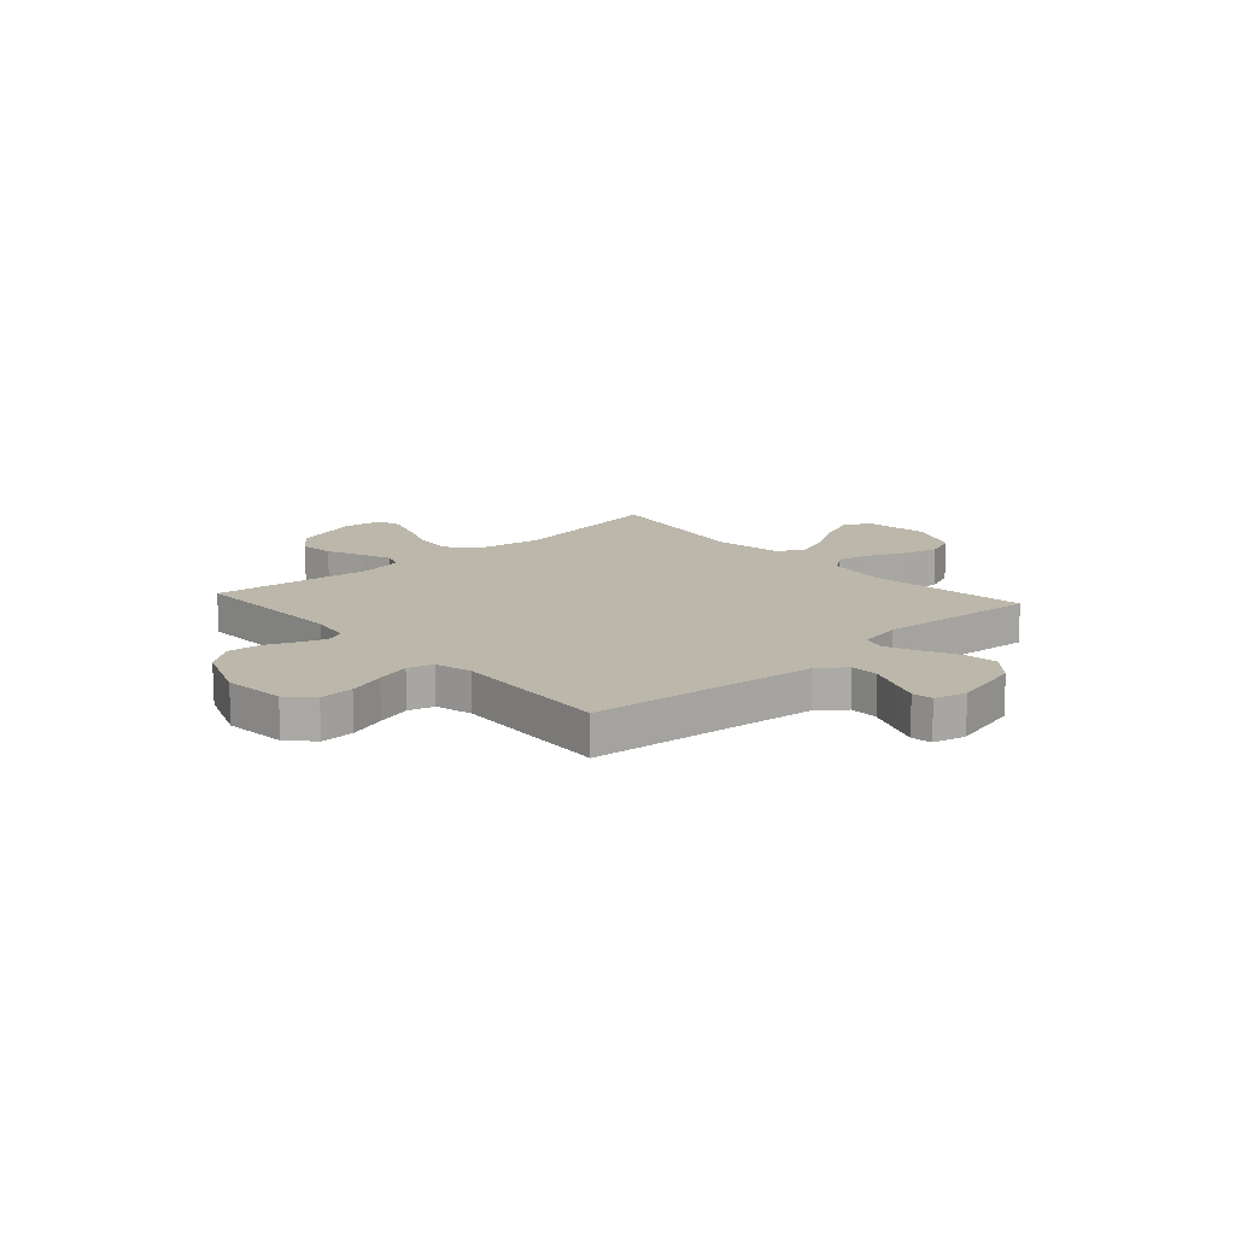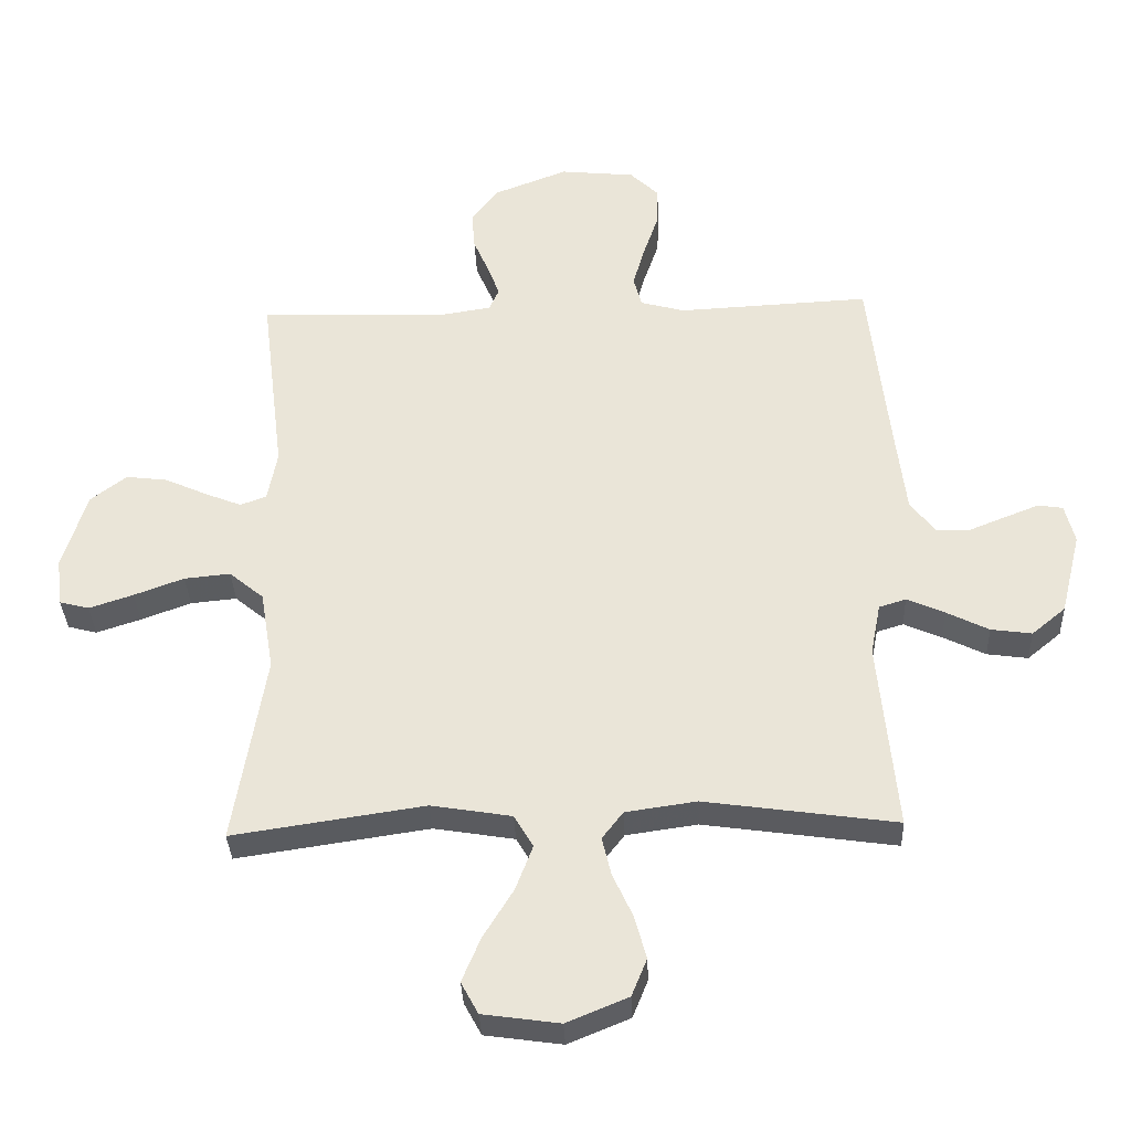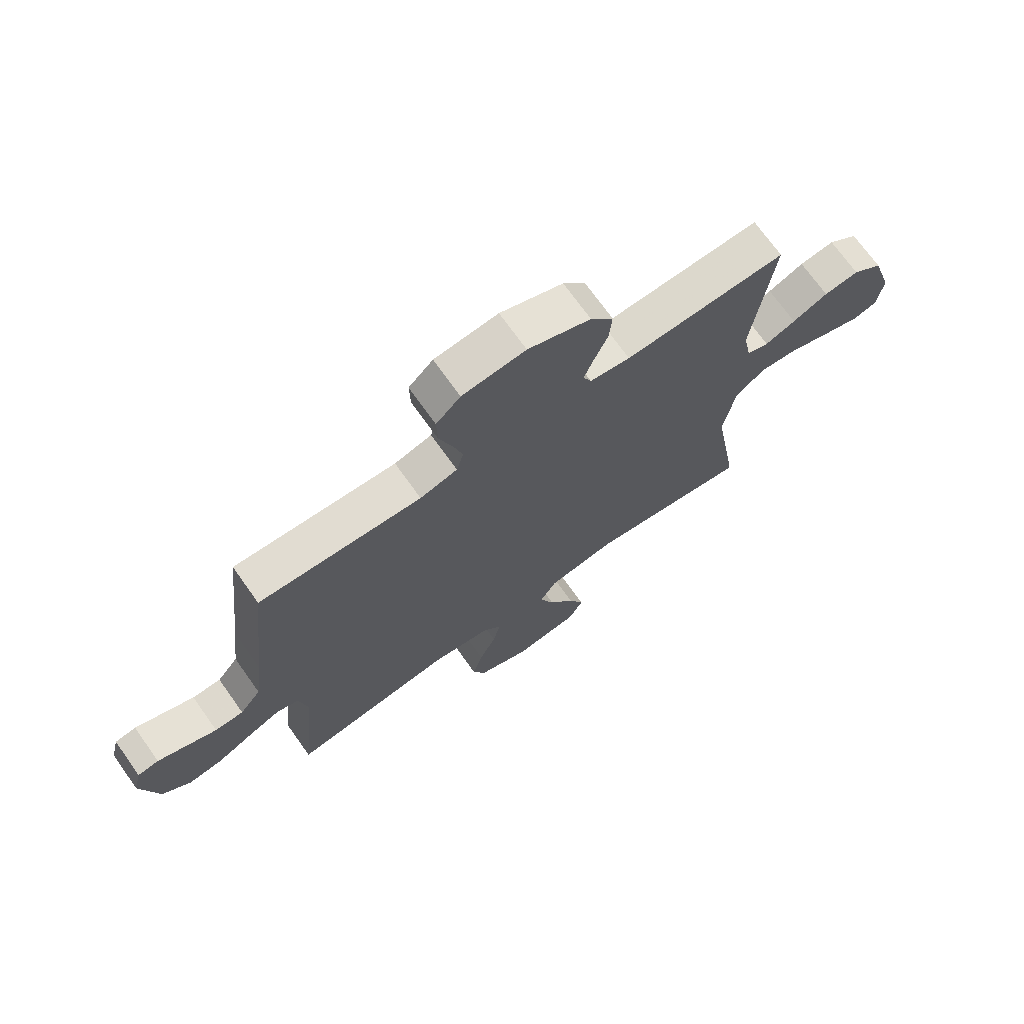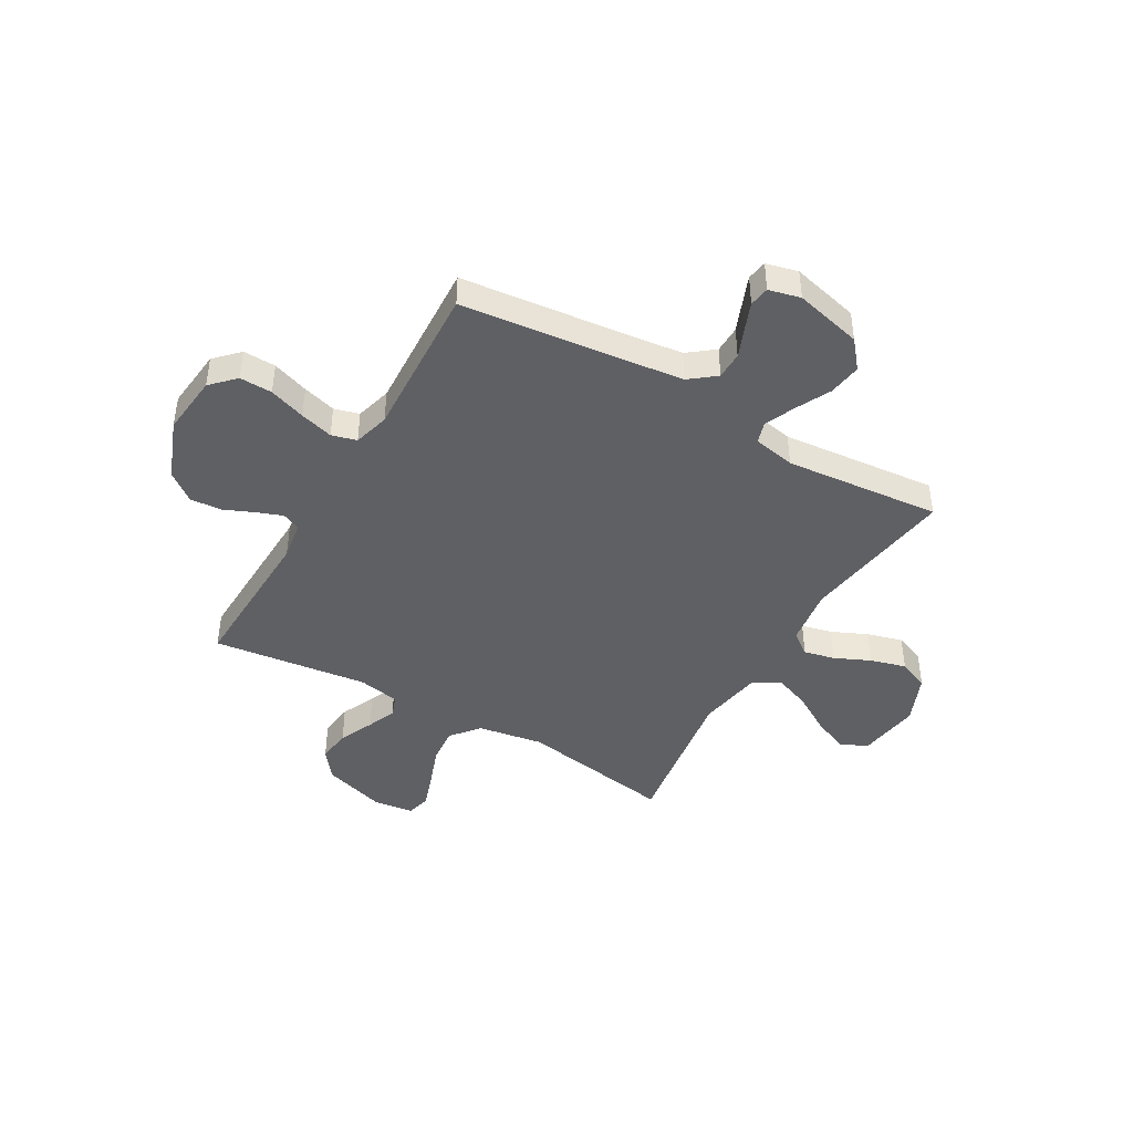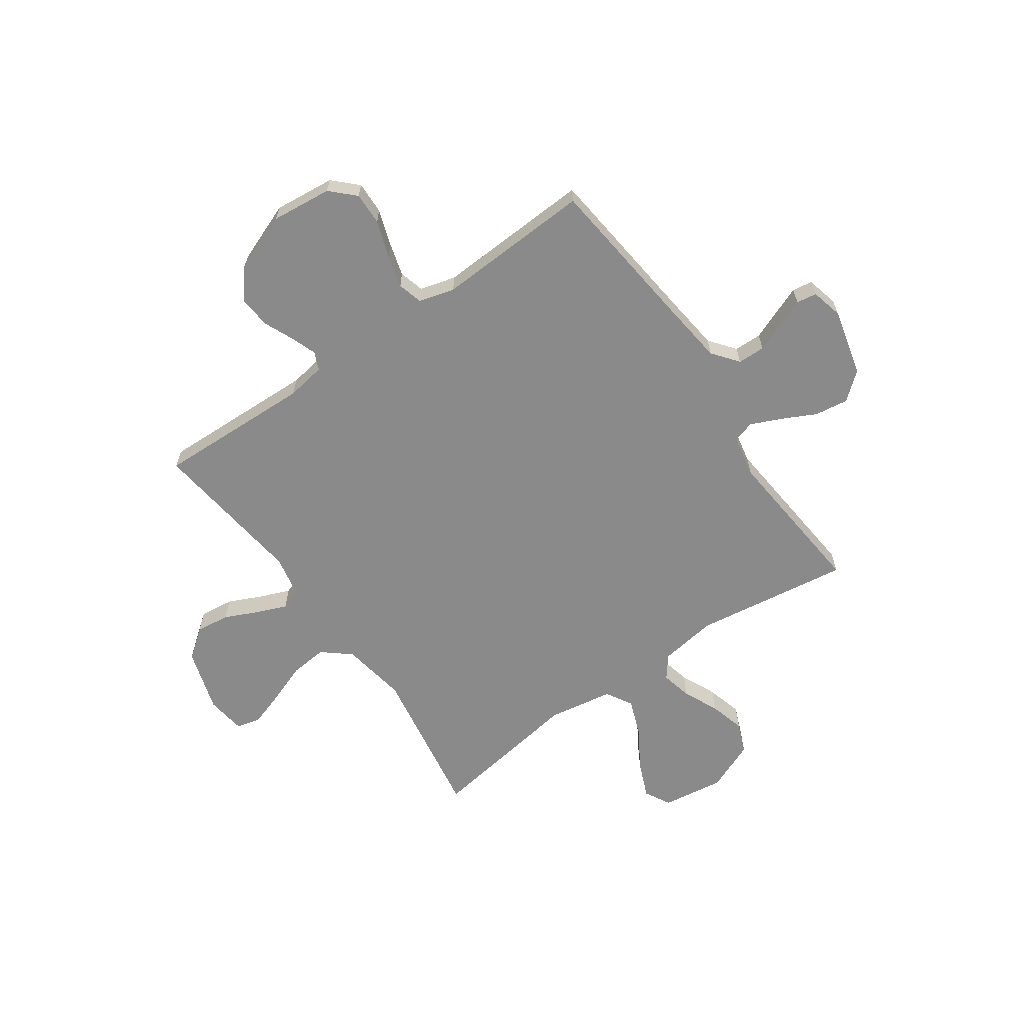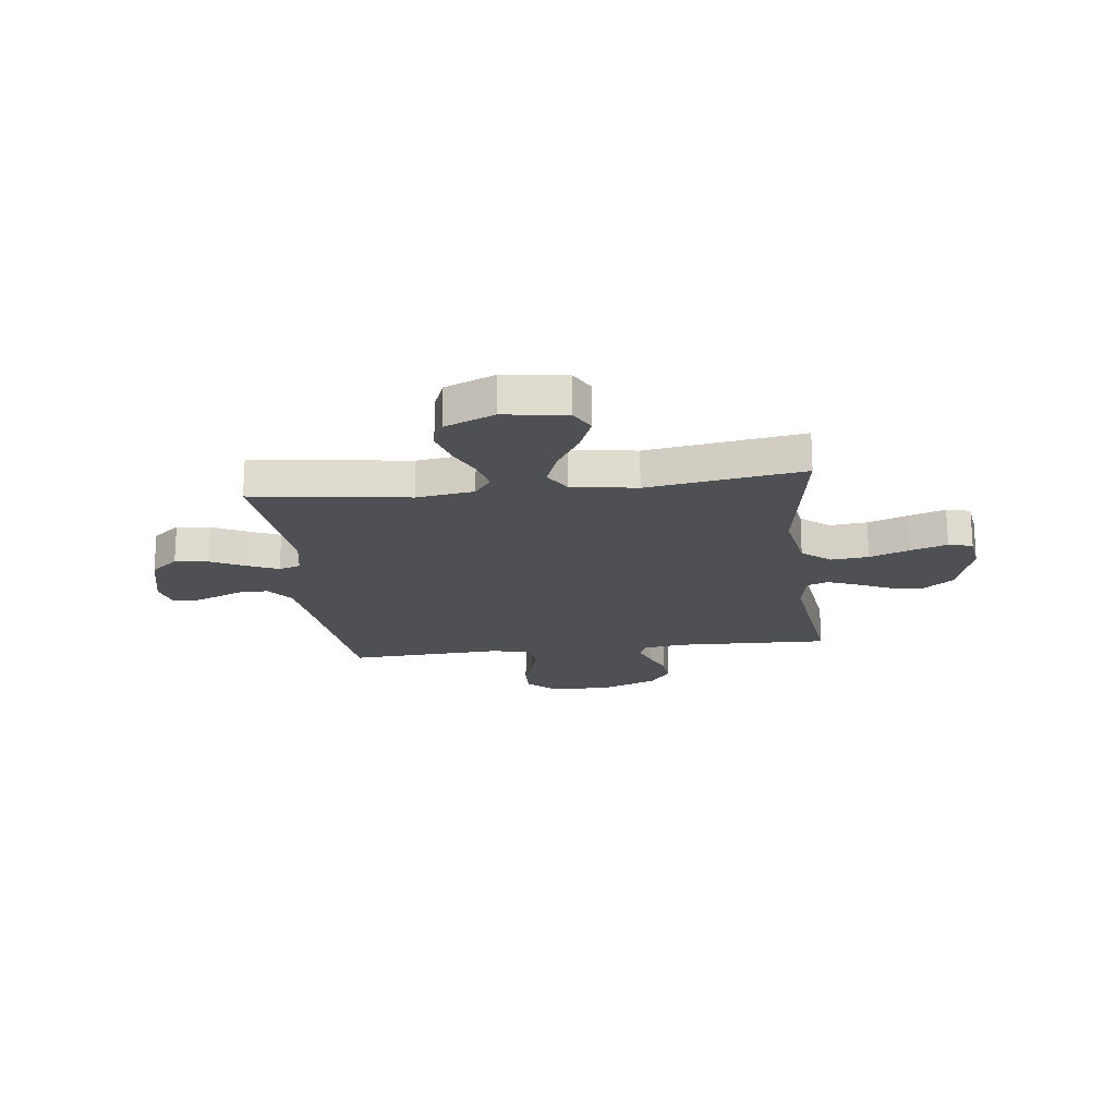
<metadata>
{"format":"obj","ext":"obj","renderer":"f3d","projection":"perspective","resolution":1024,"background":"white","views":[{"elev":14.4,"azim":48.0,"up":"+Y"},{"elev":-34.6,"azim":2.3,"up":"+Z"},{"elev":71.2,"azim":144.6,"up":"+Z"},{"elev":-43.5,"azim":60.0,"up":"+Y"},{"elev":-63.6,"azim":35.0,"up":"+Y"},{"elev":-19.2,"azim":-172.9,"up":"+Y"}]}
</metadata>
<code>
v -0.5 0.07 0.5
v -0.2 0.07 0.49
v -0.125 0.07 0.502
v -0.11 0.07 0.537
v -0.128 0.07 0.586
v -0.153 0.07 0.644
v -0.158 0.07 0.705
v -0.116 0.07 0.76
v 0 0.07 0.805
v 0.117 0.07 0.793
v 0.162 0.07 0.749
v 0.16 0.07 0.686
v 0.136 0.07 0.616
v 0.118 0.07 0.552
v 0.131 0.07 0.504
v 0.2 0.07 0.485
v 0.5 0.07 0.5
v 0.533 0.07 0.2
v 0.548 0.07 0.074
v 0.587 0.07 0.024
v 0.64 0.07 0.023
v 0.697 0.07 0.046
v 0.75 0.07 0.067
v 0.789 0.07 0.061
v 0.804 0.07 0
v 0.772 0.07 -0.13
v 0.719 0.07 -0.174
v 0.655 0.07 -0.165
v 0.589 0.07 -0.132
v 0.53 0.07 -0.106
v 0.488 0.07 -0.119
v 0.472 0.07 -0.2
v 0.5 0.07 -0.5
v 0.2 0.07 -0.457
v 0.089 0.07 -0.473
v 0.056 0.07 -0.516
v 0.07 0.07 -0.576
v 0.101 0.07 -0.644
v 0.12 0.07 -0.713
v 0.096 0.07 -0.772
v 0 0.07 -0.812
v -0.12 0.07 -0.795
v -0.147 0.07 -0.745
v -0.118 0.07 -0.675
v -0.071 0.07 -0.598
v -0.044 0.07 -0.527
v -0.074 0.07 -0.476
v -0.2 0.07 -0.455
v -0.5 0.07 -0.5
v -0.451 0.07 -0.2
v -0.472 0.07 -0.074
v -0.526 0.07 -0.029
v -0.598 0.07 -0.036
v -0.676 0.07 -0.065
v -0.745 0.07 -0.088
v -0.791 0.07 -0.076
v -0.801 0.07 0
v -0.763 0.07 0.123
v -0.707 0.07 0.166
v -0.642 0.07 0.158
v -0.576 0.07 0.128
v -0.519 0.07 0.105
v -0.478 0.07 0.12
v -0.463 0.07 0.2
v -0.5 0 0.5
v -0.2 0 0.49
v -0.125 0 0.502
v -0.11 0 0.537
v -0.128 0 0.586
v -0.153 0 0.644
v -0.158 0 0.705
v -0.116 0 0.76
v 0 0 0.805
v 0.117 0 0.793
v 0.162 0 0.749
v 0.16 0 0.686
v 0.136 0 0.616
v 0.118 0 0.552
v 0.131 0 0.504
v 0.2 0 0.485
v 0.5 0 0.5
v 0.533 0 0.2
v 0.548 0 0.074
v 0.587 0 0.024
v 0.64 0 0.023
v 0.697 0 0.046
v 0.75 0 0.067
v 0.789 0 0.061
v 0.804 0 0
v 0.772 0 -0.13
v 0.719 0 -0.174
v 0.655 0 -0.165
v 0.589 0 -0.132
v 0.53 0 -0.106
v 0.488 0 -0.119
v 0.472 0 -0.2
v 0.5 0 -0.5
v 0.2 0 -0.457
v 0.089 0 -0.473
v 0.056 0 -0.516
v 0.07 0 -0.576
v 0.101 0 -0.644
v 0.12 0 -0.713
v 0.096 0 -0.772
v 0 0 -0.812
v -0.12 0 -0.795
v -0.147 0 -0.745
v -0.118 0 -0.675
v -0.071 0 -0.598
v -0.044 0 -0.527
v -0.074 0 -0.476
v -0.2 0 -0.455
v -0.5 0 -0.5
v -0.451 0 -0.2
v -0.472 0 -0.074
v -0.526 0 -0.029
v -0.598 0 -0.036
v -0.676 0 -0.065
v -0.745 0 -0.088
v -0.791 0 -0.076
v -0.801 0 0
v -0.763 0 0.123
v -0.707 0 0.166
v -0.642 0 0.158
v -0.576 0 0.128
v -0.519 0 0.105
v -0.478 0 0.12
v -0.463 0 0.2
f 58 59 60 61
f 58 61 62
f 57 58 62
f 56 57 62 63
f 53 54 55 56
f 48 49 50
f 47 48 50 51
f 42 43 44 45
f 42 45 46
f 41 42 46
f 40 41 46
f 37 38 39 40
f 36 37 40 46
f 35 36 46 47
f 32 33 34
f 31 32 34 35
f 26 27 28 29
f 26 29 30
f 25 26 30
f 24 25 30 31
f 21 22 23 24
f 16 17 18
f 15 16 18 19
f 10 11 12 13
f 10 13 14
f 9 10 14
f 8 9 14 15
f 5 6 7 8
f 4 5 8 15
f 64 1 2
f 63 64 2 3
f 53 56 63
f 52 53 63 3
f 31 35 47 51
f 31 51 52 3
f 21 24 31
f 20 21 31
f 15 19 20 31
f 3 4 15 31
f 125 124 123 122
f 126 125 122
f 126 122 121
f 127 126 121 120
f 120 119 118 117
f 114 113 112
f 115 114 112 111
f 109 108 107 106
f 110 109 106
f 110 106 105
f 110 105 104
f 104 103 102 101
f 110 104 101 100
f 111 110 100 99
f 98 97 96
f 99 98 96 95
f 93 92 91 90
f 94 93 90
f 94 90 89
f 95 94 89 88
f 88 87 86 85
f 82 81 80
f 83 82 80 79
f 77 76 75 74
f 78 77 74
f 78 74 73
f 79 78 73 72
f 72 71 70 69
f 79 72 69 68
f 66 65 128
f 67 66 128 127
f 127 120 117
f 67 127 117 116
f 115 111 99 95
f 67 116 115 95
f 95 88 85
f 95 85 84
f 95 84 83 79
f 95 79 68 67
f 1 65 66 2
f 2 66 67 3
f 3 67 68 4
f 4 68 69 5
f 5 69 70 6
f 6 70 71 7
f 7 71 72 8
f 8 72 73 9
f 9 73 74 10
f 10 74 75 11
f 11 75 76 12
f 12 76 77 13
f 13 77 78 14
f 14 78 79 15
f 15 79 80 16
f 16 80 81 17
f 17 81 82 18
f 18 82 83 19
f 19 83 84 20
f 20 84 85 21
f 21 85 86 22
f 22 86 87 23
f 23 87 88 24
f 24 88 89 25
f 25 89 90 26
f 26 90 91 27
f 27 91 92 28
f 28 92 93 29
f 29 93 94 30
f 30 94 95 31
f 31 95 96 32
f 32 96 97 33
f 33 97 98 34
f 34 98 99 35
f 35 99 100 36
f 36 100 101 37
f 37 101 102 38
f 38 102 103 39
f 39 103 104 40
f 40 104 105 41
f 41 105 106 42
f 42 106 107 43
f 43 107 108 44
f 44 108 109 45
f 45 109 110 46
f 46 110 111 47
f 47 111 112 48
f 48 112 113 49
f 49 113 114 50
f 50 114 115 51
f 51 115 116 52
f 52 116 117 53
f 53 117 118 54
f 54 118 119 55
f 55 119 120 56
f 56 120 121 57
f 57 121 122 58
f 58 122 123 59
f 59 123 124 60
f 60 124 125 61
f 61 125 126 62
f 62 126 127 63
f 63 127 128 64
f 64 128 65 1

</code>
